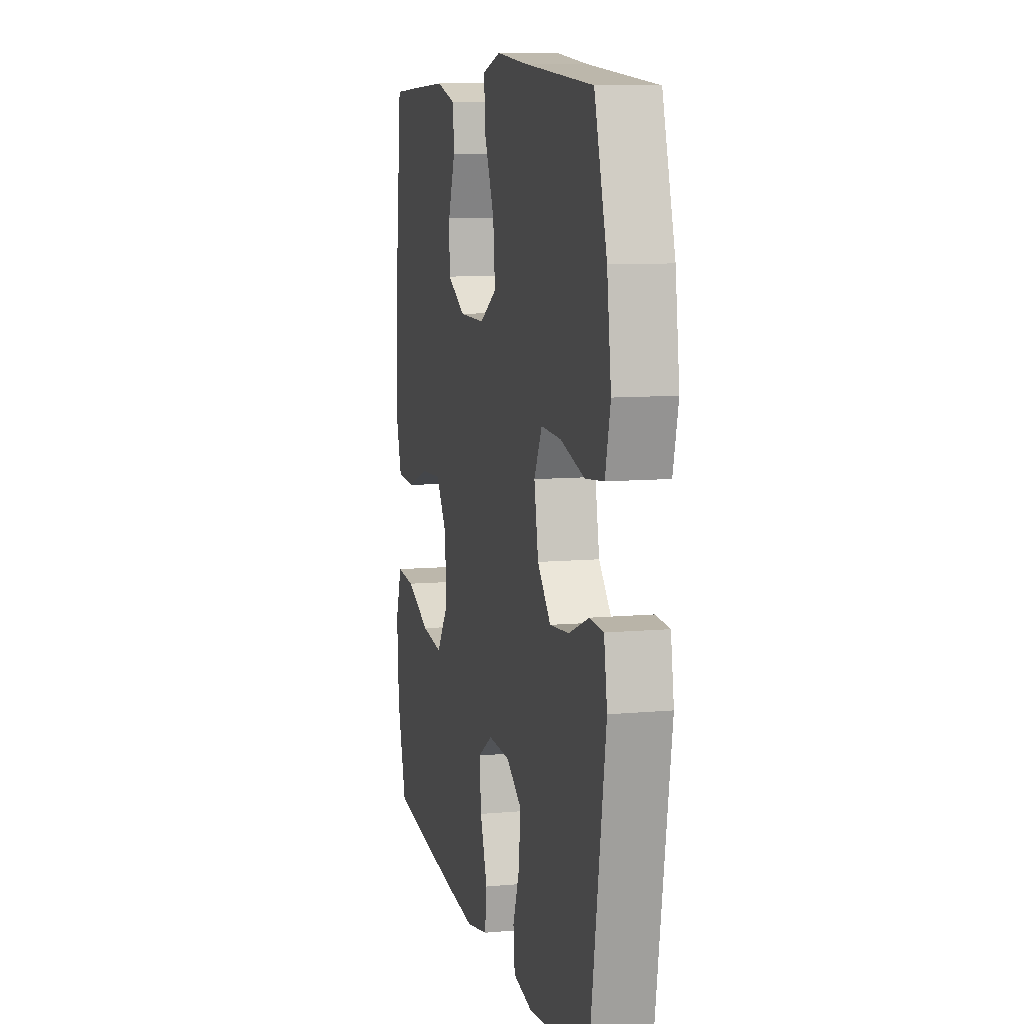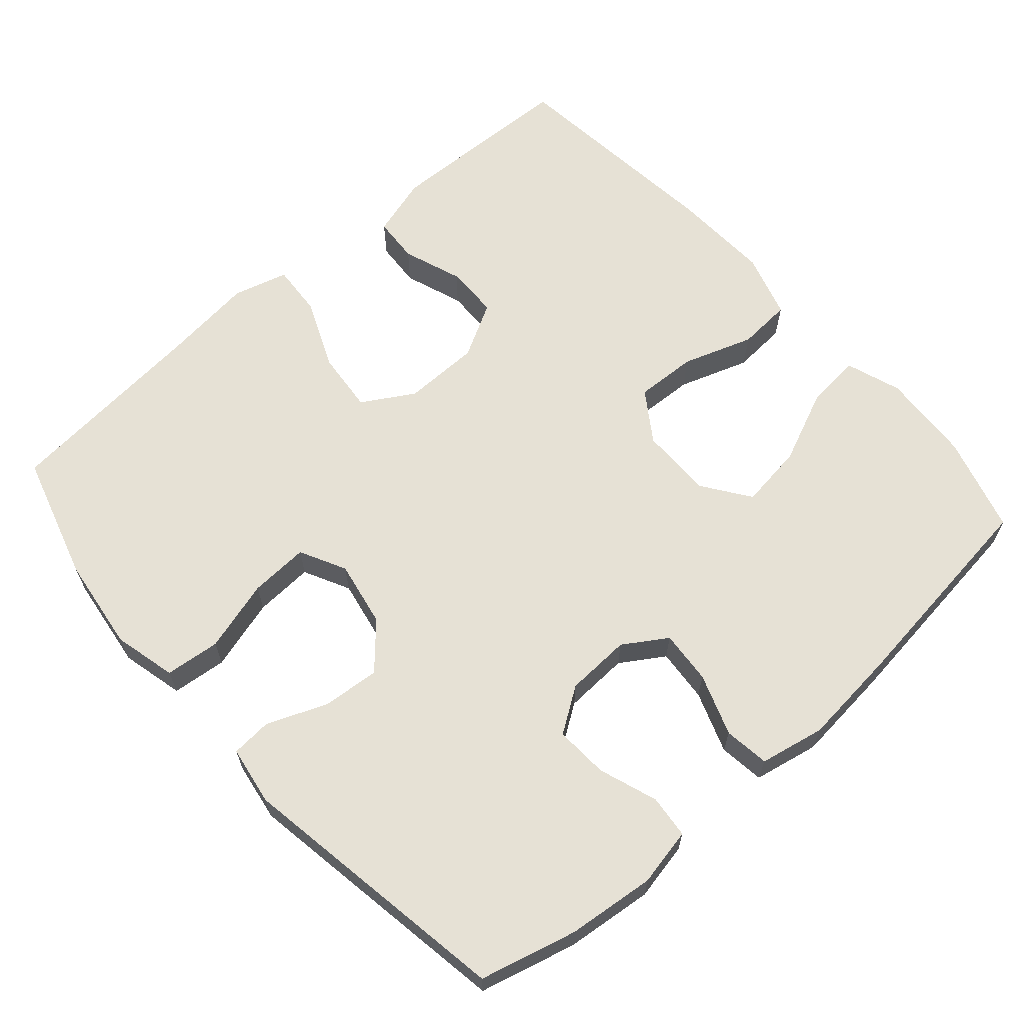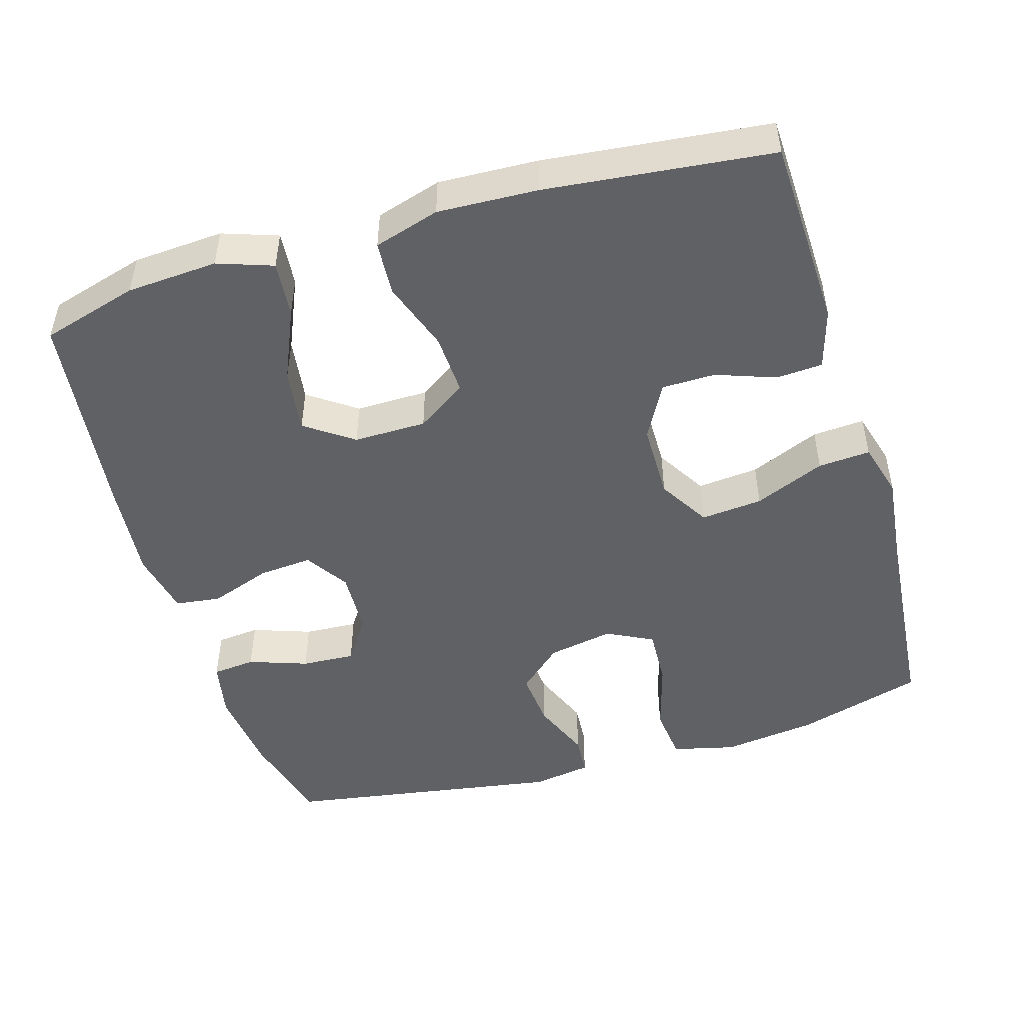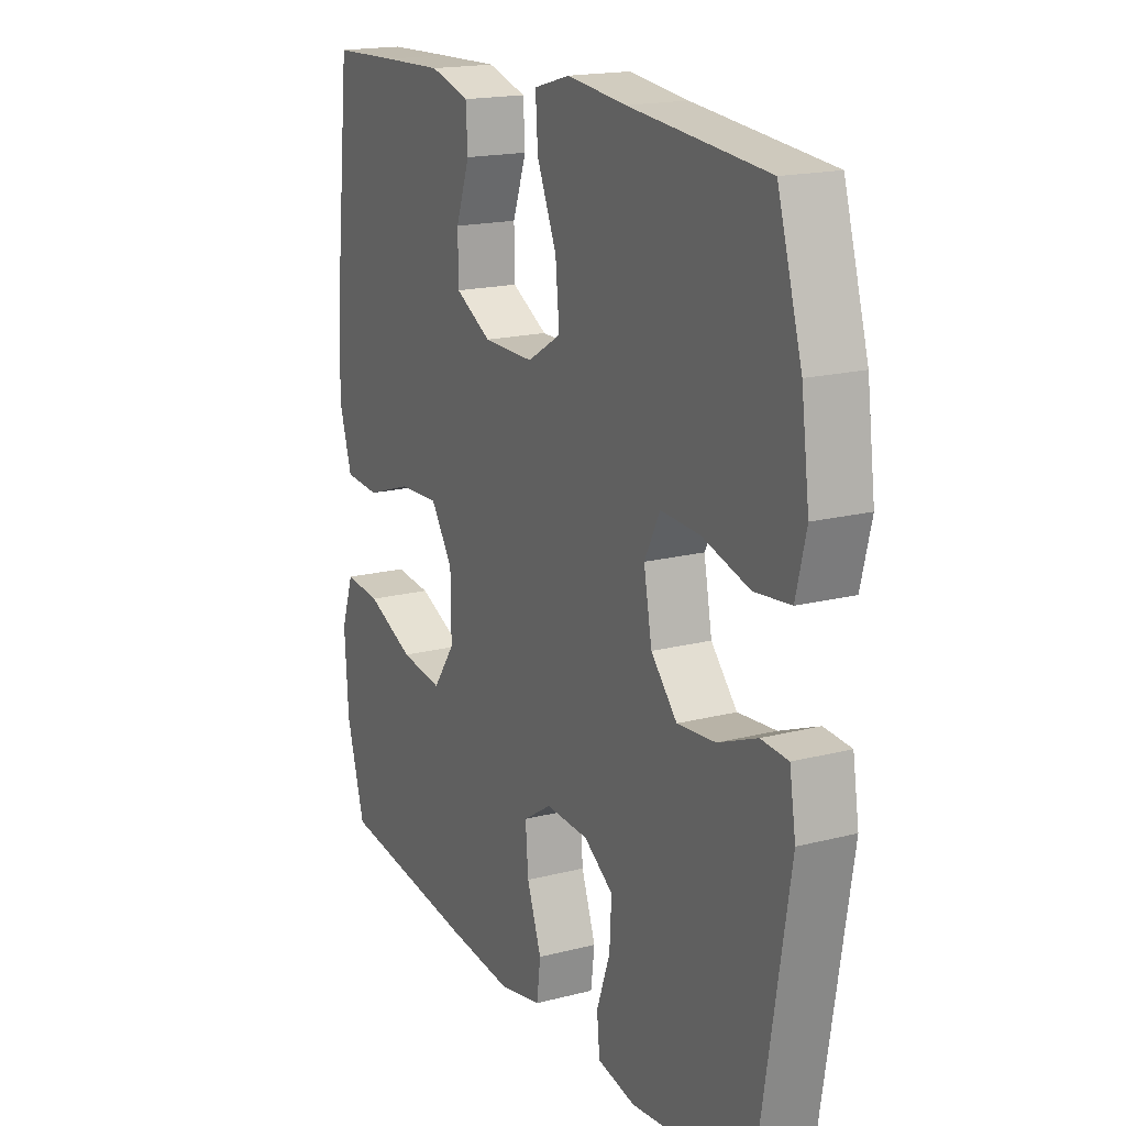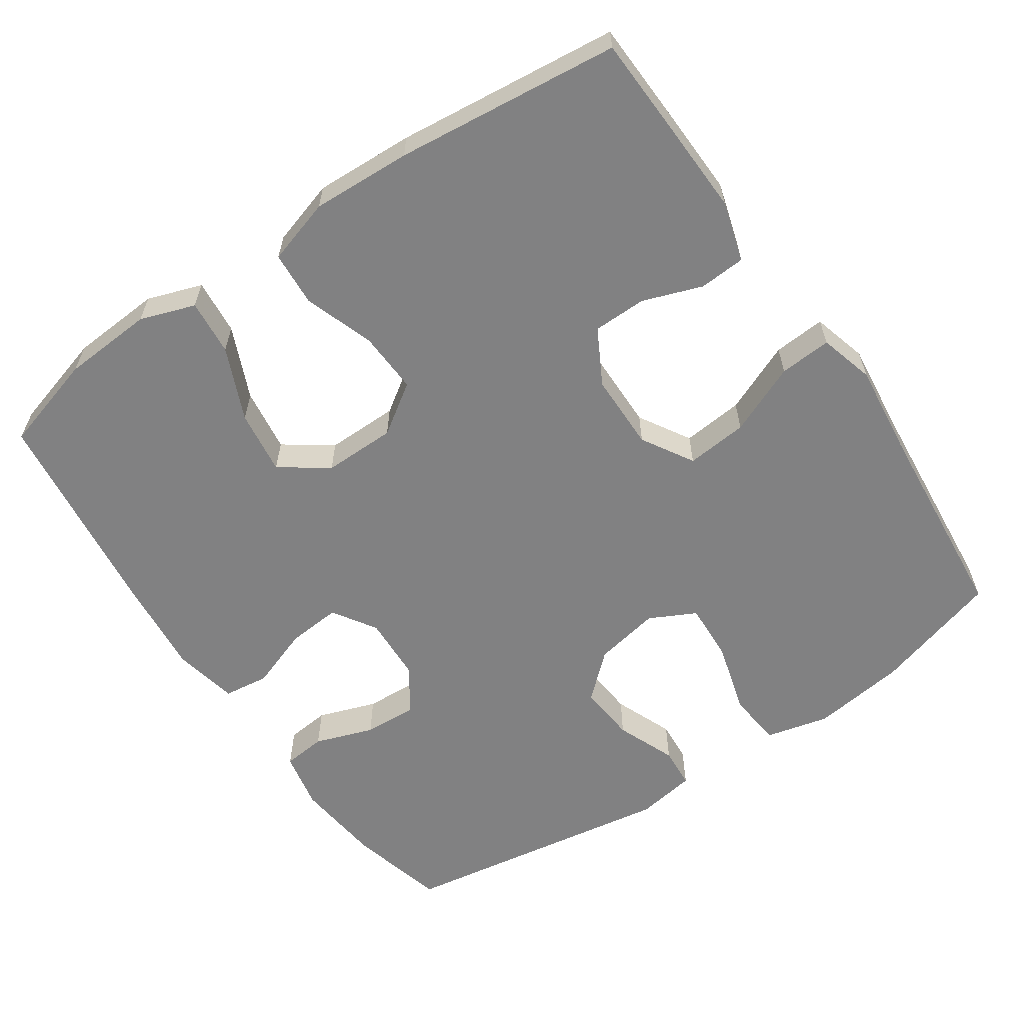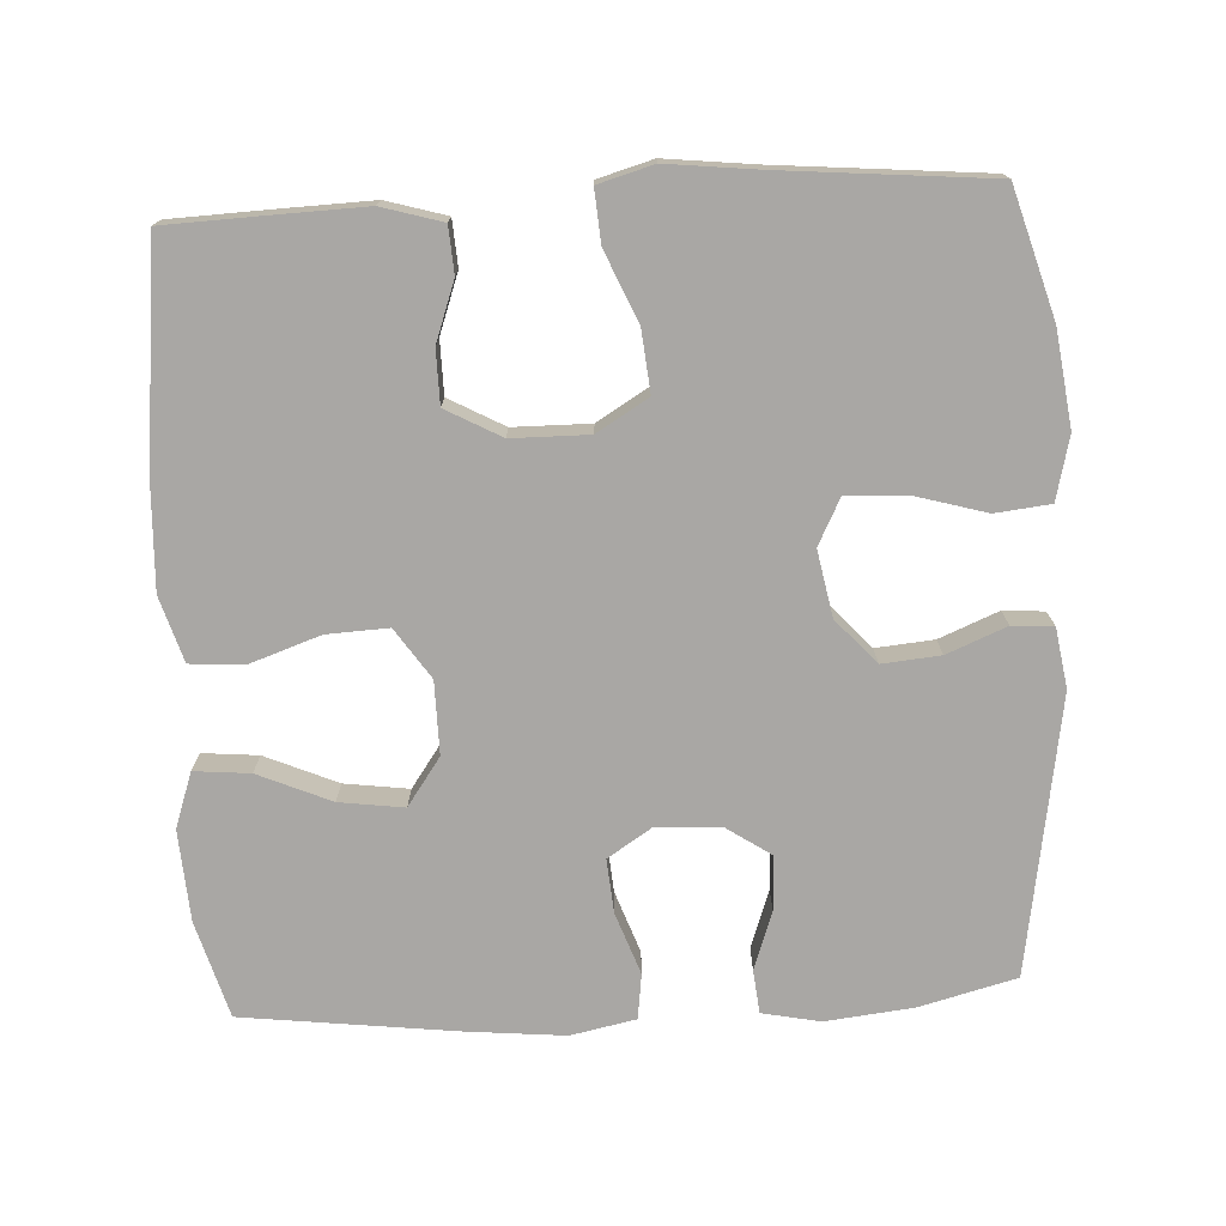
<metadata>
{"format":"obj","ext":"obj","renderer":"f3d","projection":"perspective","resolution":1024,"background":"white","views":[{"elev":9.2,"azim":76.4,"up":"+Z"},{"elev":64.1,"azim":138.6,"up":"+Y"},{"elev":-48.4,"azim":-73.4,"up":"+Y"},{"elev":17.7,"azim":63.1,"up":"+Z"},{"elev":-60.4,"azim":-55.7,"up":"+Y"},{"elev":-74.7,"azim":3.1,"up":"+Y"}]}
</metadata>
<code>
v 0.5 0.07 0.5
v 0.551 0.07 0.327
v 0.568 0.07 0.198
v 0.547 0.07 0.112
v 0.472 0.07 0.104
v 0.374 0.07 0.132
v 0.293 0.07 0.136
v 0.261 0.07 0.073
v 0.278 0.07 -0.017
v 0.332 0.07 -0.077
v 0.411 0.07 -0.07
v 0.492 0.07 -0.037
v 0.548 0.07 -0.041
v 0.561 0.07 -0.122
v 0.5 0.07 -0.5
v 0.368 0.07 -0.534
v 0.248 0.07 -0.547
v 0.169 0.07 -0.531
v 0.163 0.07 -0.472
v 0.191 0.07 -0.392
v 0.195 0.07 -0.319
v 0.134 0.07 -0.278
v 0.045 0.07 -0.274
v -0.014 0.07 -0.312
v -0.008 0.07 -0.385
v 0.022 0.07 -0.469
v 0.014 0.07 -0.531
v -0.075 0.07 -0.549
v -0.209 0.07 -0.536
v -0.5 0.07 -0.5
v -0.538 0.07 -0.368
v -0.546 0.07 -0.244
v -0.52 0.07 -0.169
v -0.444 0.07 -0.176
v -0.345 0.07 -0.219
v -0.257 0.07 -0.231
v -0.211 0.07 -0.166
v -0.212 0.07 -0.067
v -0.258 0.07 0.001
v -0.342 0.07 -0.003
v -0.438 0.07 -0.036
v -0.512 0.07 -0.031
v -0.539 0.07 0.058
v -0.533 0.07 0.194
v -0.5 0.07 0.5
v -0.364 0.07 0.505
v -0.237 0.07 0.509
v -0.155 0.07 0.485
v -0.151 0.07 0.422
v -0.18 0.07 0.341
v -0.179 0.07 0.268
v -0.104 0.07 0.227
v 0.001 0.07 0.226
v 0.071 0.07 0.268
v 0.063 0.07 0.352
v 0.022 0.07 0.448
v 0.017 0.07 0.519
v 0.092 0.07 0.54
v 0.215 0.07 0.526
v 0.5 0 0.5
v 0.551 0 0.327
v 0.568 0 0.198
v 0.547 0 0.112
v 0.472 0 0.104
v 0.374 0 0.132
v 0.293 0 0.136
v 0.261 0 0.073
v 0.278 0 -0.017
v 0.332 0 -0.077
v 0.411 0 -0.07
v 0.492 0 -0.037
v 0.548 0 -0.041
v 0.561 0 -0.122
v 0.5 0 -0.5
v 0.368 0 -0.534
v 0.248 0 -0.547
v 0.169 0 -0.531
v 0.163 0 -0.472
v 0.191 0 -0.392
v 0.195 0 -0.319
v 0.134 0 -0.278
v 0.045 0 -0.274
v -0.014 0 -0.312
v -0.008 0 -0.385
v 0.022 0 -0.469
v 0.014 0 -0.531
v -0.075 0 -0.549
v -0.209 0 -0.536
v -0.5 0 -0.5
v -0.538 0 -0.368
v -0.546 0 -0.244
v -0.52 0 -0.169
v -0.444 0 -0.176
v -0.345 0 -0.219
v -0.257 0 -0.231
v -0.211 0 -0.166
v -0.212 0 -0.067
v -0.258 0 0.001
v -0.342 0 -0.003
v -0.438 0 -0.036
v -0.512 0 -0.031
v -0.539 0 0.058
v -0.533 0 0.194
v -0.5 0 0.5
v -0.364 0 0.505
v -0.237 0 0.509
v -0.155 0 0.485
v -0.151 0 0.422
v -0.18 0 0.341
v -0.179 0 0.268
v -0.104 0 0.227
v 0.001 0 0.226
v 0.071 0 0.268
v 0.063 0 0.352
v 0.022 0 0.448
v 0.017 0 0.519
v 0.092 0 0.54
v 0.215 0 0.526
f 56 57 58 59
f 55 56 59 1
f 54 55 1 2
f 53 54 2 3
f 52 53 3 4
f 47 48 49 50
f 47 50 51
f 46 47 51
f 45 46 51
f 44 45 51
f 43 44 51 52
f 40 41 42 43
f 39 40 43 52
f 32 33 34 35
f 32 35 36
f 31 32 36
f 30 31 36
f 29 30 36
f 28 29 36 37
f 25 26 27 28
f 24 25 28 37
f 17 18 19 20
f 17 20 21
f 16 17 21
f 15 16 21
f 14 15 21 22
f 11 12 13 14
f 10 11 14 22
f 4 5 6
f 52 4 6
f 52 6 7
f 38 39 52 7
f 23 24 37 38
f 23 38 7 8
f 9 10 22 23
f 8 9 23
f 118 117 116 115
f 60 118 115 114
f 61 60 114 113
f 62 61 113 112
f 63 62 112 111
f 109 108 107 106
f 110 109 106
f 110 106 105
f 110 105 104
f 110 104 103
f 111 110 103 102
f 102 101 100 99
f 111 102 99 98
f 94 93 92 91
f 95 94 91
f 95 91 90
f 95 90 89
f 95 89 88
f 96 95 88 87
f 87 86 85 84
f 96 87 84 83
f 79 78 77 76
f 80 79 76
f 80 76 75
f 80 75 74
f 81 80 74 73
f 73 72 71 70
f 81 73 70 69
f 65 64 63
f 65 63 111
f 66 65 111
f 66 111 98 97
f 97 96 83 82
f 67 66 97 82
f 82 81 69 68
f 82 68 67
f 1 60 61 2
f 2 61 62 3
f 3 62 63 4
f 4 63 64 5
f 5 64 65 6
f 6 65 66 7
f 7 66 67 8
f 8 67 68 9
f 9 68 69 10
f 10 69 70 11
f 11 70 71 12
f 12 71 72 13
f 13 72 73 14
f 14 73 74 15
f 15 74 75 16
f 16 75 76 17
f 17 76 77 18
f 18 77 78 19
f 19 78 79 20
f 20 79 80 21
f 21 80 81 22
f 22 81 82 23
f 23 82 83 24
f 24 83 84 25
f 25 84 85 26
f 26 85 86 27
f 27 86 87 28
f 28 87 88 29
f 29 88 89 30
f 30 89 90 31
f 31 90 91 32
f 32 91 92 33
f 33 92 93 34
f 34 93 94 35
f 35 94 95 36
f 36 95 96 37
f 37 96 97 38
f 38 97 98 39
f 39 98 99 40
f 40 99 100 41
f 41 100 101 42
f 42 101 102 43
f 43 102 103 44
f 44 103 104 45
f 45 104 105 46
f 46 105 106 47
f 47 106 107 48
f 48 107 108 49
f 49 108 109 50
f 50 109 110 51
f 51 110 111 52
f 52 111 112 53
f 53 112 113 54
f 54 113 114 55
f 55 114 115 56
f 56 115 116 57
f 57 116 117 58
f 58 117 118 59
f 59 118 60 1

</code>
